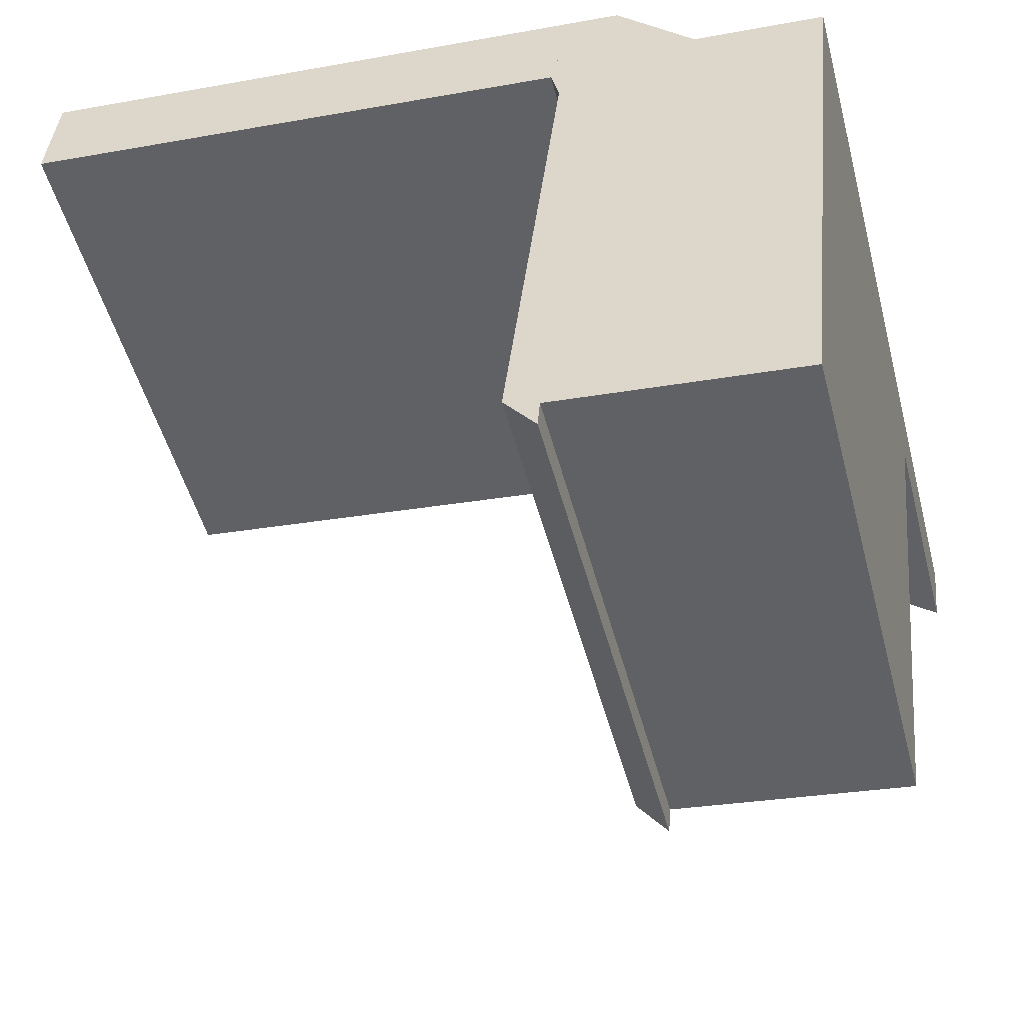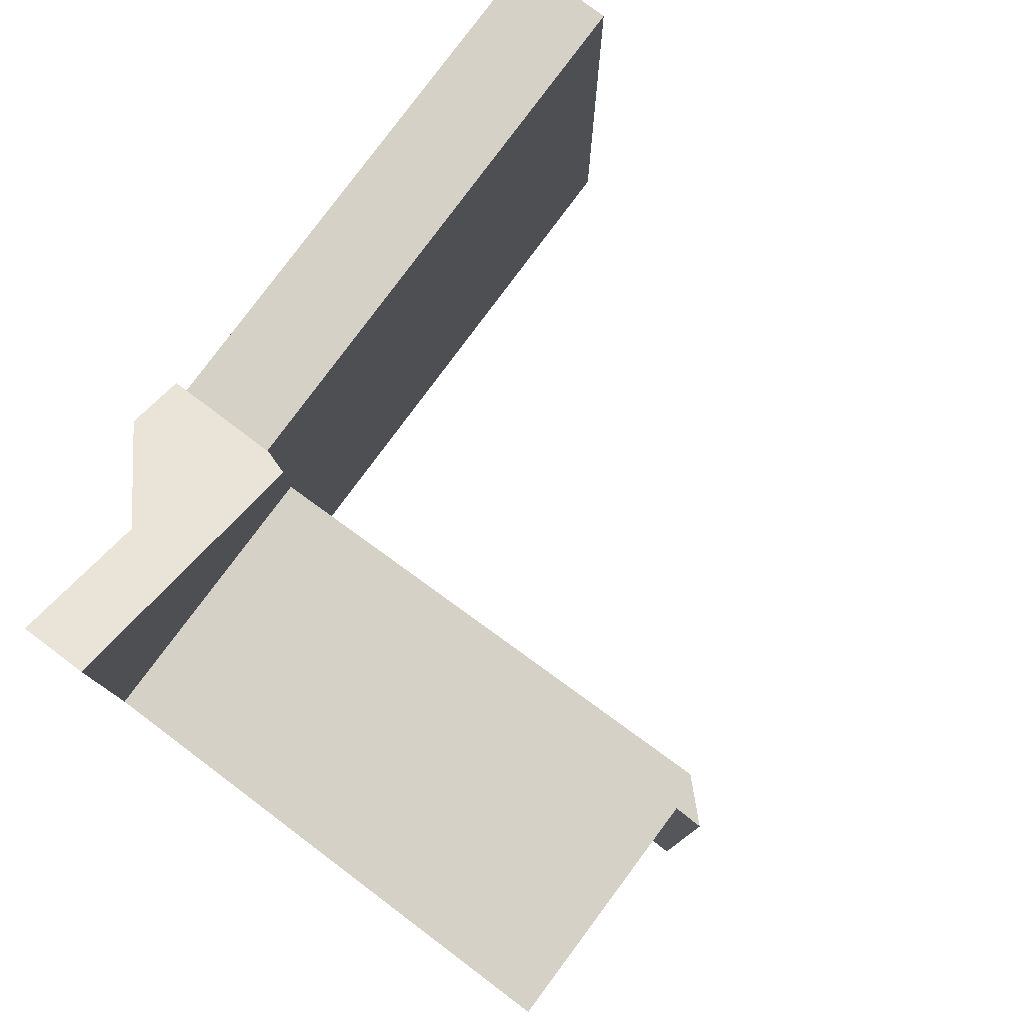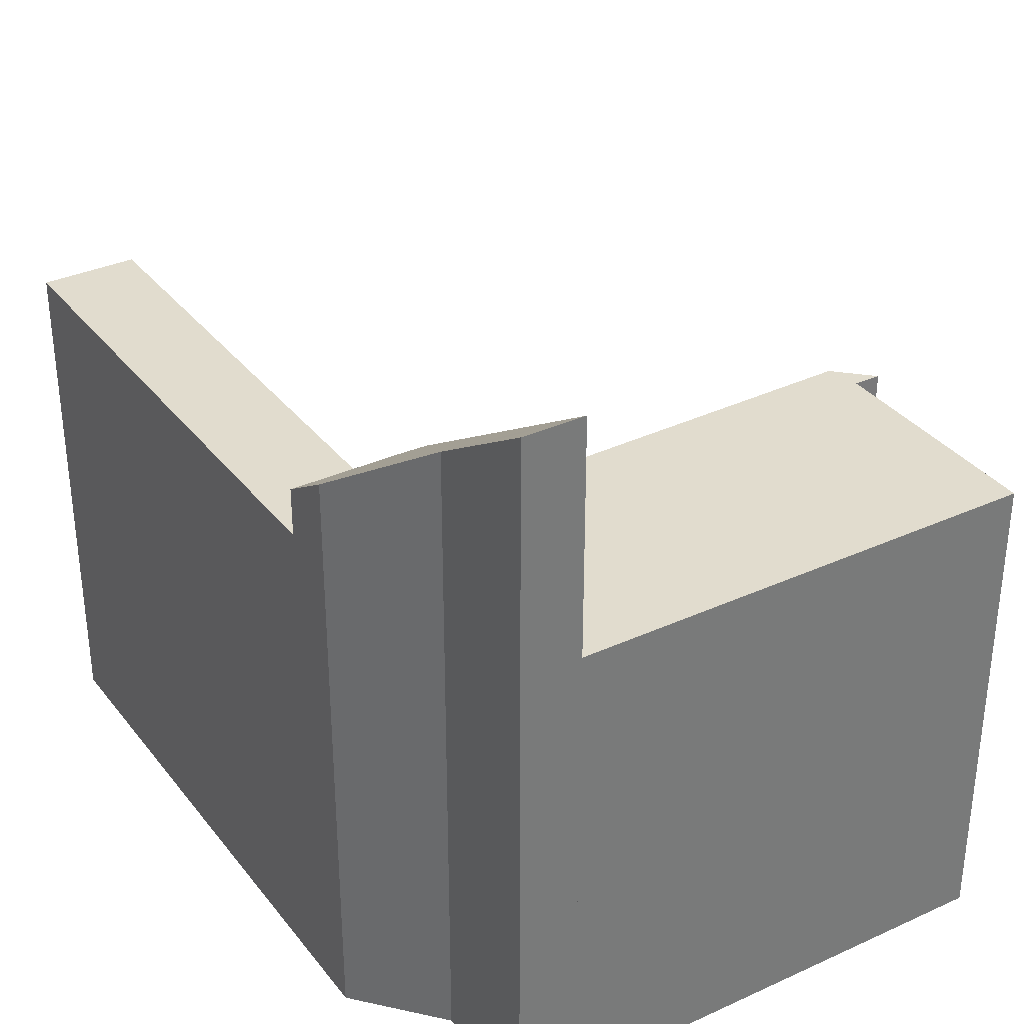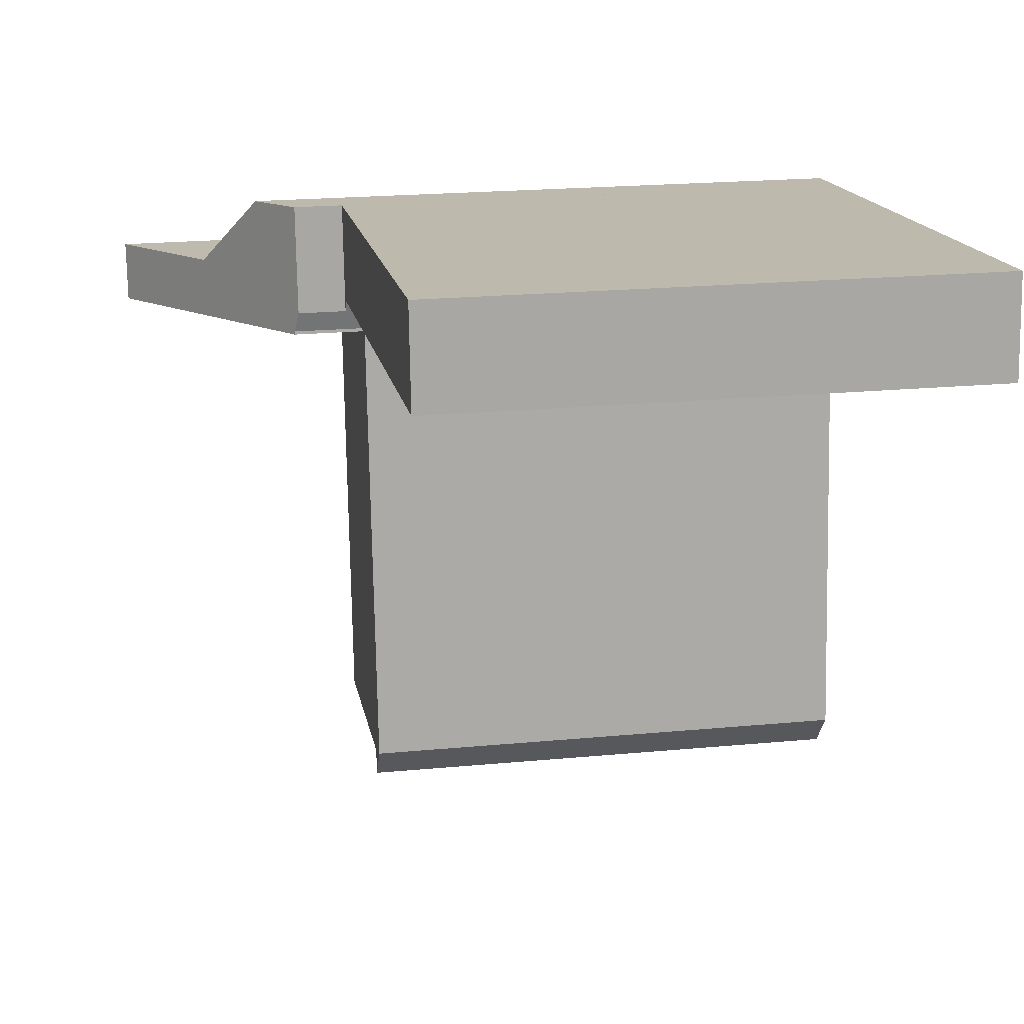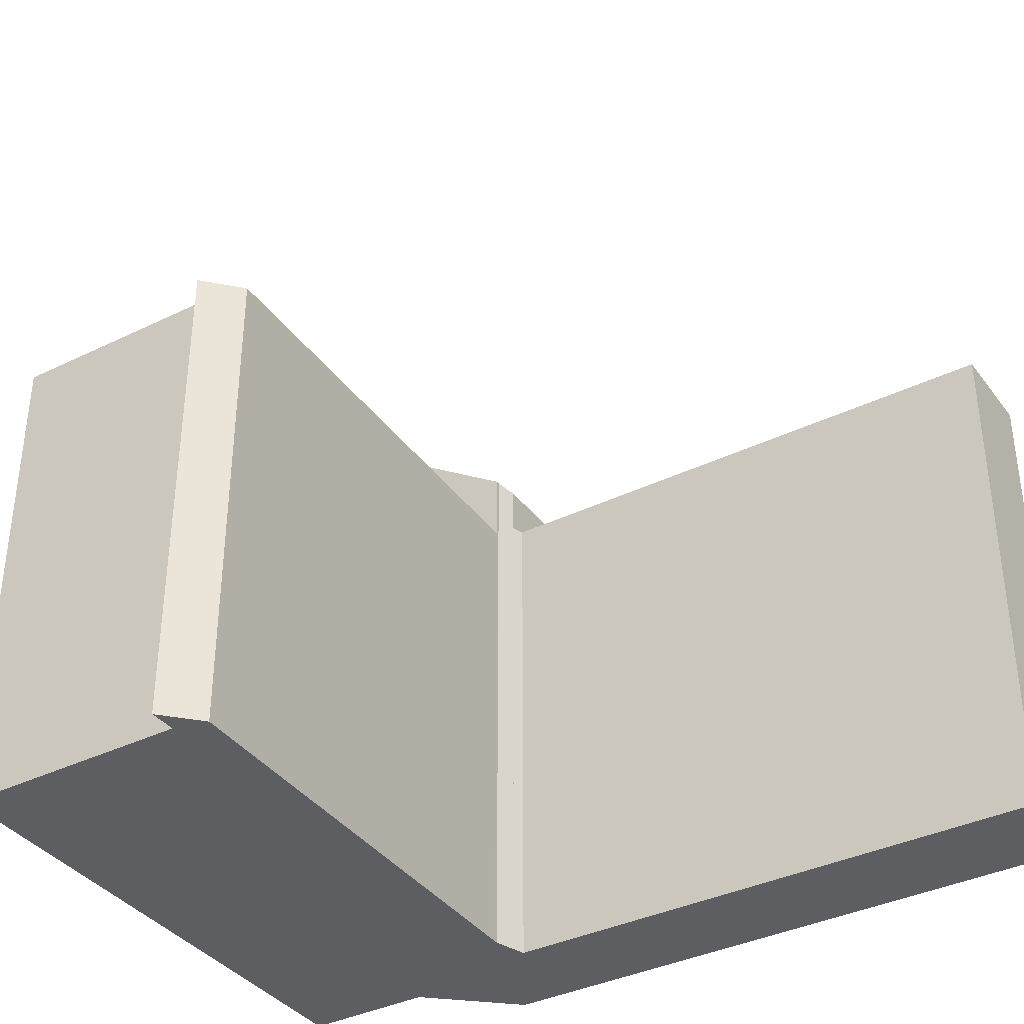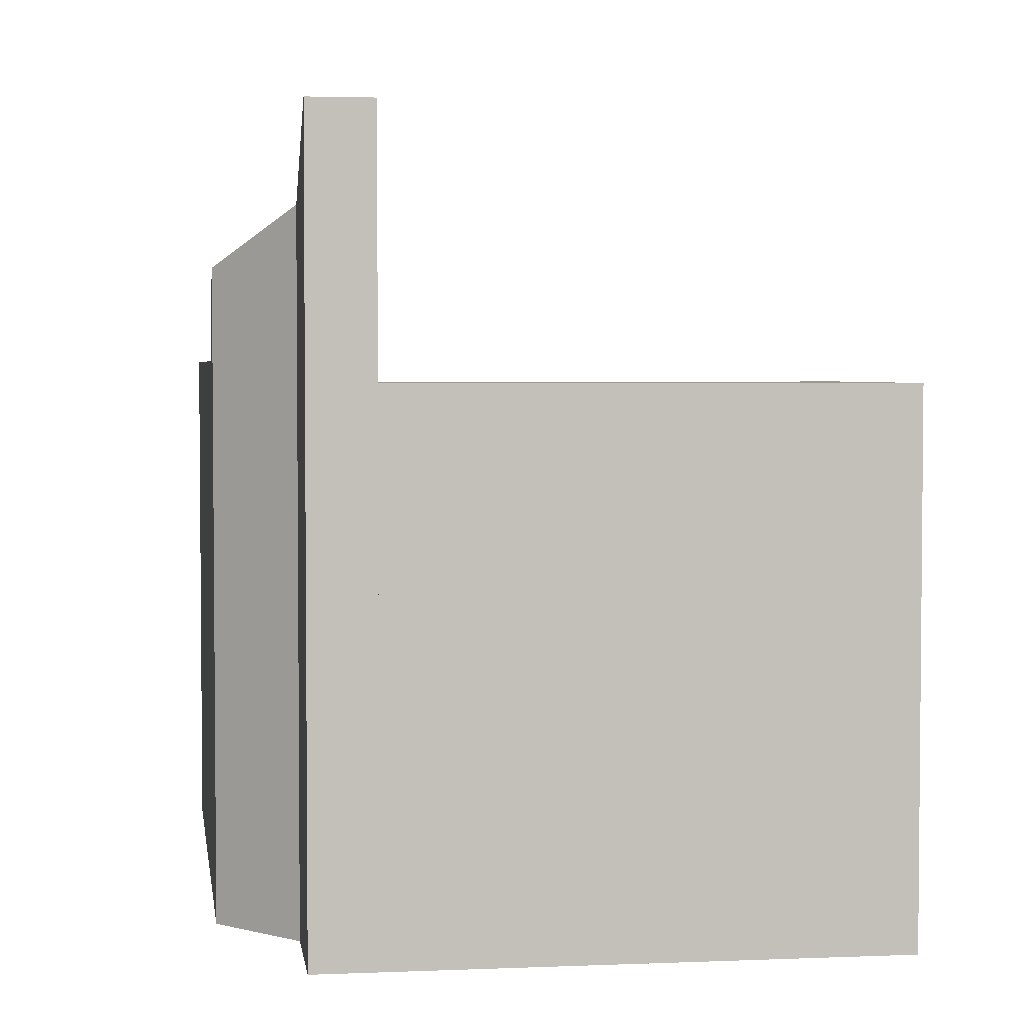
<metadata>
{"format":"obj","ext":"obj","renderer":"f3d","projection":"perspective","resolution":1024,"background":"white","views":[{"elev":-49.6,"azim":14.6,"up":"+Z"},{"elev":79.6,"azim":132.7,"up":"+Y"},{"elev":34.0,"azim":64.0,"up":"+Y"},{"elev":21.4,"azim":-99.5,"up":"+Z"},{"elev":-37.5,"azim":-141.9,"up":"+Y"},{"elev":3.3,"azim":87.8,"up":"+Y"}]}
</metadata>
<code>
v  15.11 15.57 1.043
v  14.94 15.69 -2.507
v  14.81 15.57 -1.941
v  21.89 20.23 -3.331
v  14.93 15.69 -2.595
v  18.64 18.01 -1.325
v  16.62 16.56 0.881
v  20.17 19.01 -1.477
v  22.05 20.23 -1.665
v  22.05 1.02e-16 -1.665
v  18.64 8.113e-17 -1.325
v  20.17 9.044e-17 -1.477
v  16.62 -5.395e-17 0.881
v  15.11 -6.387e-17 1.043
v  21.89 2.04e-16 -3.331
v  14.93 1.589e-16 -2.595
v  14.94 1.535e-16 -2.507
v  14.81 1.189e-16 -1.941
v  0.263 14.25 2.631
v  11.15 14.25 -1.211
v  0 14.25 8.723e-16
v  15.11 14.25 1.043
v  14.73 14.25 -1.6
v  14.81 14.25 -1.941
v  0.263 -1.611e-16 2.631
v  14.73 9.797e-17 -1.6
v  0 0 0
v  11.15 7.415e-17 -1.211
v  21.89 13.71 -3.331
v  14.57 13.71 -5.577
v  14.93 13.71 -2.595
v  13.81 13.71 -12.01
v  21.61 13.71 -6.138
v  20.61 13.71 -16.23
v  13.43 13.71 -15.24
v  13.48 13.71 -15.31
v  14.31 13.71 -15.56
v  13.7 13.71 -15.6
v  14.3 13.71 -15.66
v  14.25 13.71 -16.3
v  20.61 9.937e-16 -16.23
v  14.31 9.529e-16 -15.56
v  14.25 9.981e-16 -16.3
v  14.3 9.59e-16 -15.66
v  21.61 3.758e-16 -6.138
v  13.43 9.334e-16 -15.24
v  13.7 9.552e-16 -15.6
v  13.48 9.378e-16 -15.31
v  14.57 3.415e-16 -5.577
v  13.81 7.354e-16 -12.01
g defaultobject
f 1 2 3
f 2 4 5
f 4 2 6
f 6 2 1
f 6 1 7
f 4 6 8
f 4 8 9
f 8 10 9
f 10 8 6
f 10 6 11
f 10 11 12
f 1 13 7
f 13 1 14
f 7 11 6
f 11 7 13
f 10 4 9
f 4 10 15
f 15 5 4
f 5 15 16
f 5 17 2
f 17 5 16
f 17 3 2
f 3 17 18
f 18 1 3
f 1 18 14
f 18 17 14
f 12 15 10
f 15 12 16
f 16 12 11
f 16 11 13
f 16 13 17
f 17 13 14
f 19 20 21
f 20 19 22
f 20 22 23
f 23 22 24
f 25 22 19
f 22 25 14
f 14 24 22
f 24 14 18
f 18 23 24
f 23 18 26
f 27 19 21
f 19 27 25
f 26 20 23
f 20 26 21
f 21 26 27
f 27 26 28
f 14 26 18
f 26 14 25
f 26 25 28
f 28 25 27
f 29 30 31
f 30 29 32
f 32 29 33
f 32 33 34
f 32 34 35
f 35 34 36
f 36 34 37
f 36 37 38
f 38 39 40
f 39 38 37
f 41 37 34
f 37 41 42
f 42 39 37
f 39 42 40
f 40 42 43
f 43 42 44
f 33 41 34
f 41 33 29
f 41 29 45
f 45 29 15
f 43 38 40
f 38 43 36
f 36 43 35
f 35 43 46
f 46 43 47
f 46 47 48
f 46 32 35
f 32 46 30
f 30 46 31
f 31 46 49
f 31 49 16
f 49 46 50
f 16 29 31
f 29 16 15
f 45 42 41
f 42 45 48
f 48 45 46
f 46 45 50
f 50 45 49
f 49 45 15
f 49 15 16
f 44 47 43
f 47 44 42
f 47 42 48

</code>
